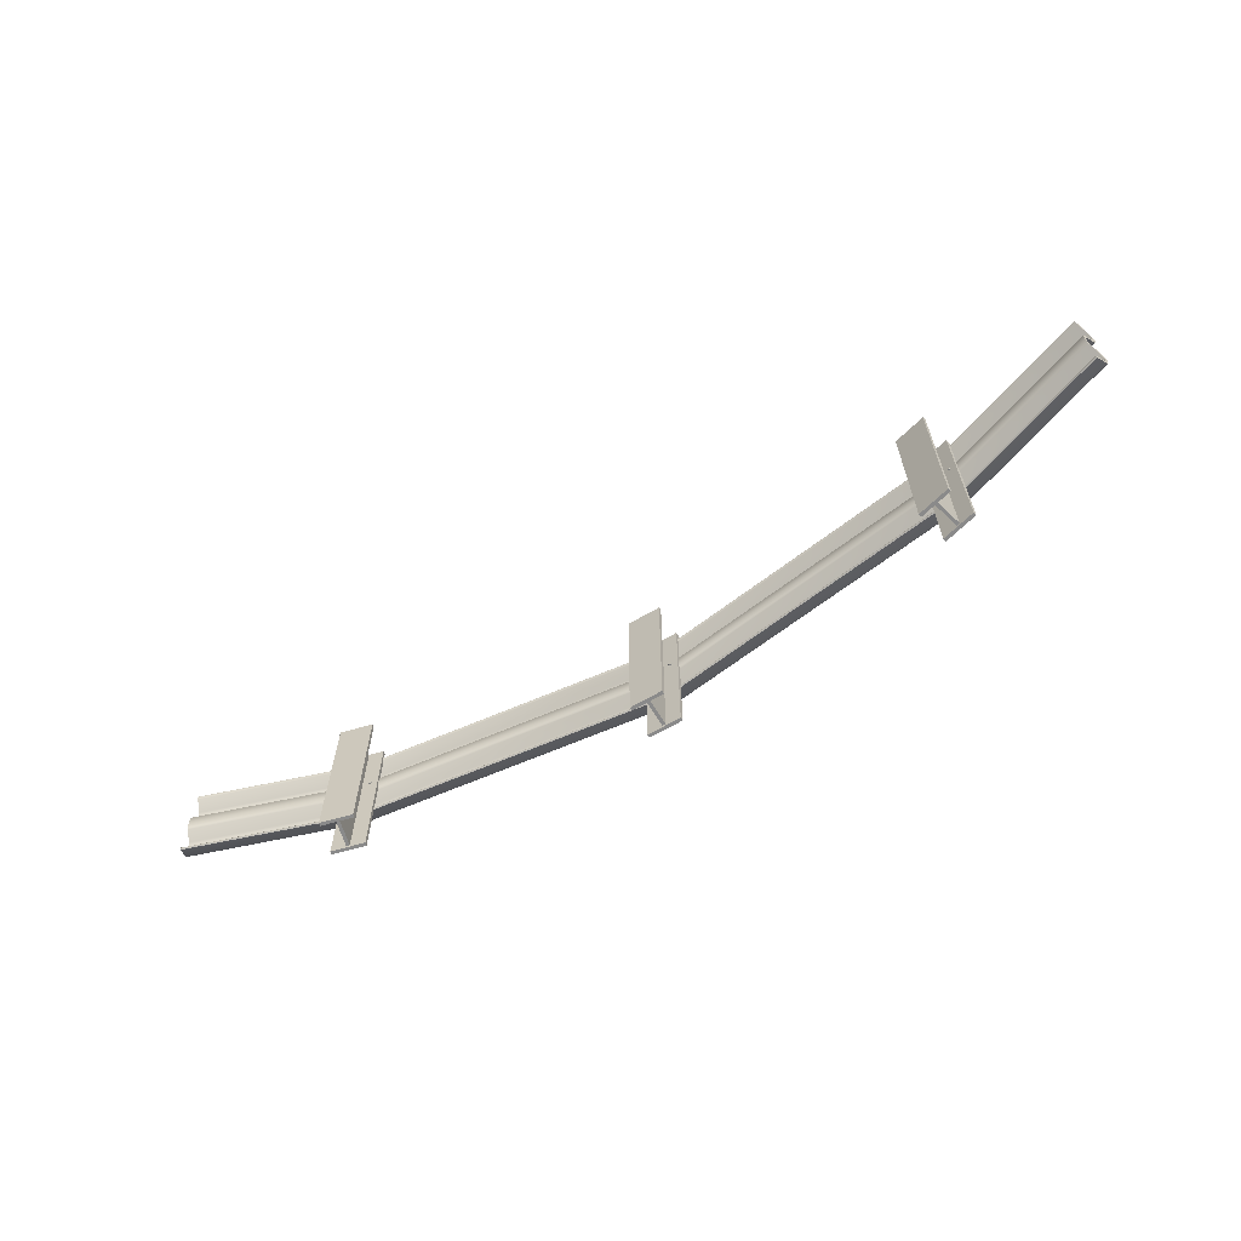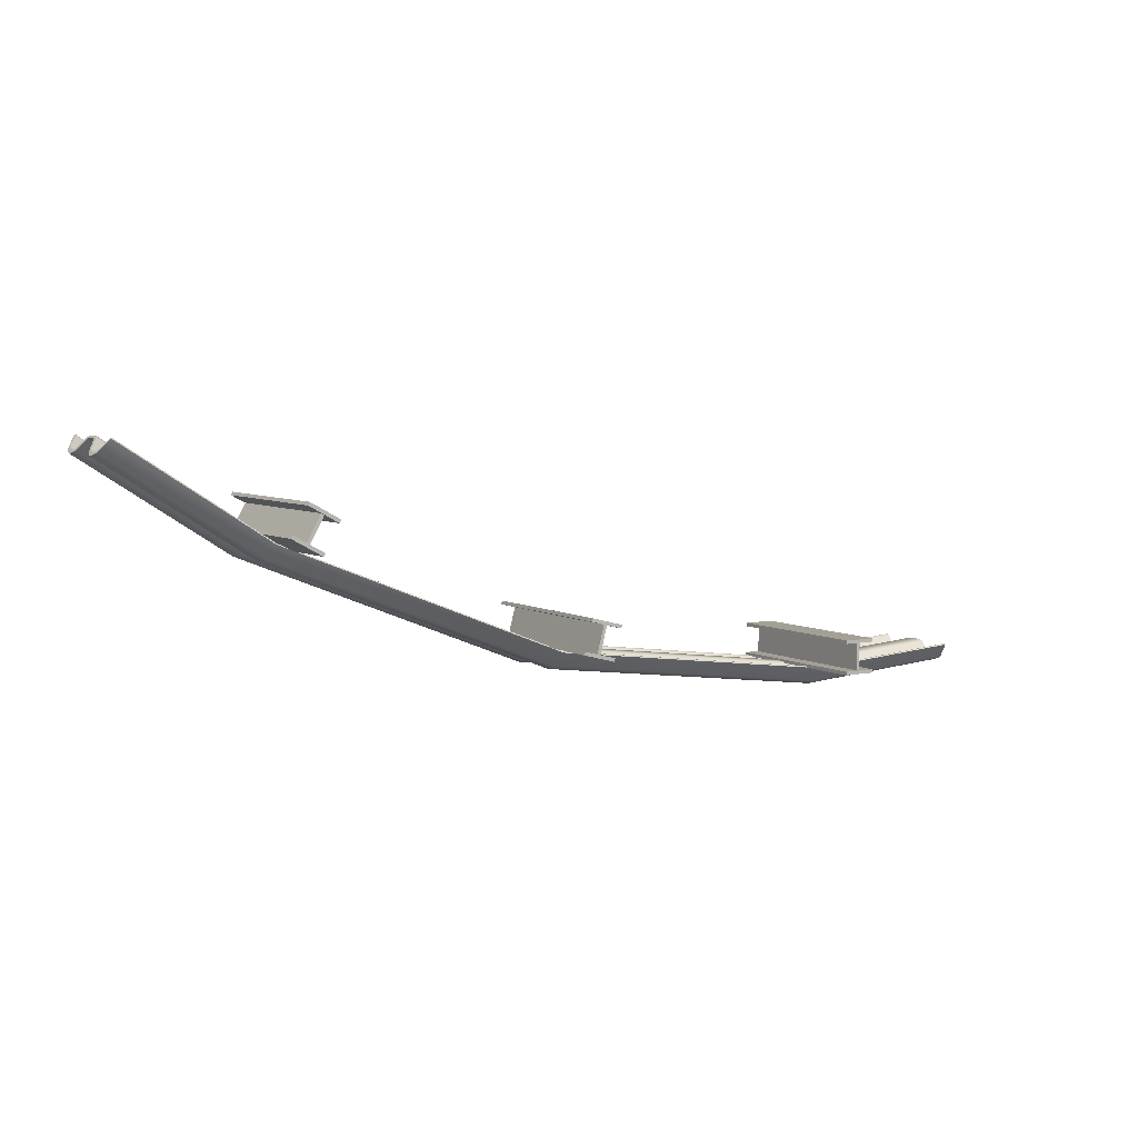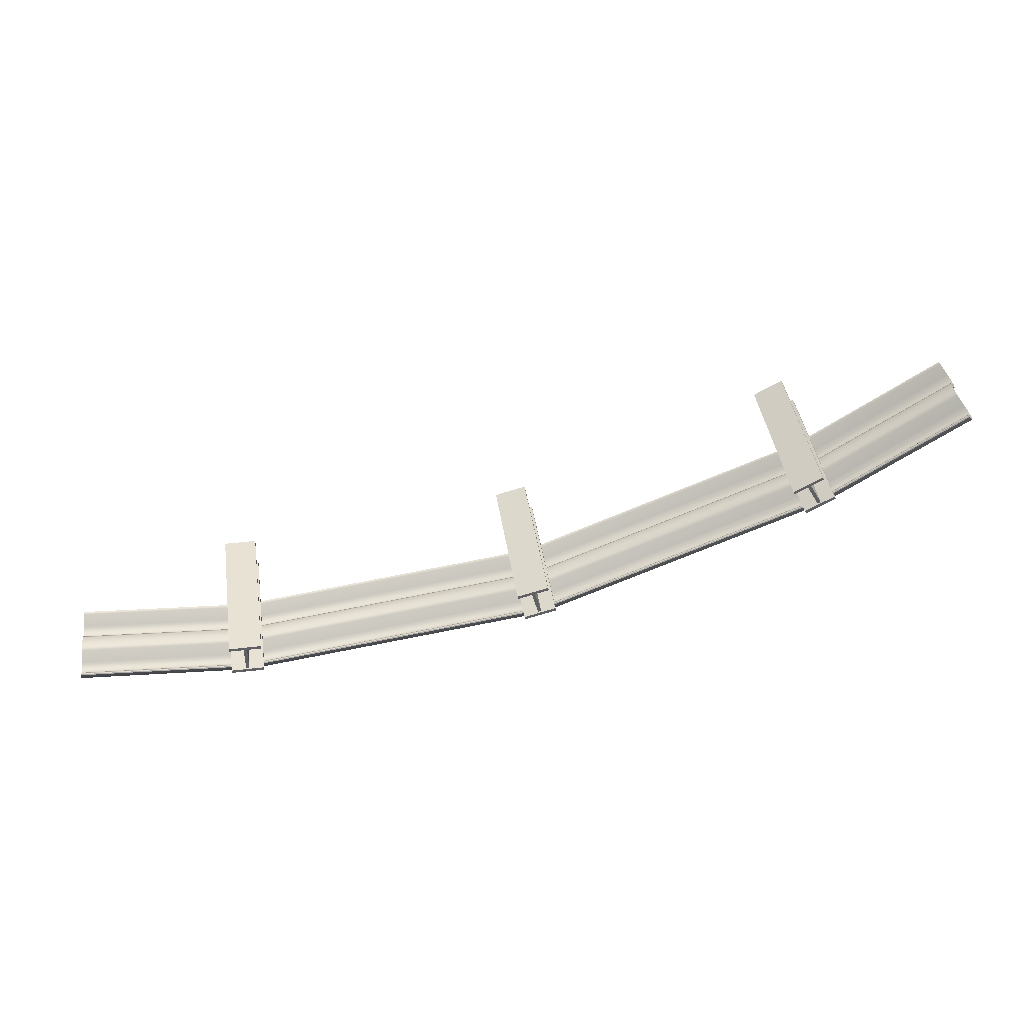
<metadata>
{"format":"obj","ext":"obj","renderer":"f3d","projection":"perspective","resolution":1024,"background":"white","views":[{"elev":-63.6,"azim":45.4,"up":"+Y"},{"elev":5.7,"azim":-32.1,"up":"+Z"},{"elev":40.9,"azim":171.8,"up":"+Z"}]}
</metadata>
<code>
o barrier_45_degrees_model.470
v 230.6 -1.587 456.9
v 233.1 -1.587 466.5
v 233.1 47.48 466.5
v 231.6 -1.587 456.6
v 234 -1.587 466.2
v 234 47.48 466.2
v 231.6 47.48 456.6
v 230.6 47.48 456.9
v 139.8 20.21 487
v 140.2 19.28 487.6
v 95.52 19.28 516.5
v 142.2 16.42 491.2
v 98.03 16.42 519.8
v 96.07 19.78 517.2
v 95.62 20.71 516.6
v 95.09 20.21 515.9
v 142.2 17.5 491.3
v 98.05 17.5 519.9
v 140.6 19.78 488.4
v 142.3 16.9 491.5
v 98.24 16.9 520.1
v 98.23 16.59 520.1
v 142.3 16.59 491.5
v 230.8 16.42 456
v 230.9 16.59 456.3
v 325.4 19.28 439.7
v 229.8 19.28 451.9
v 325.4 16.42 443.9
v 325.4 20.21 439
v 229.6 20.21 451.2
v 325.4 22.13 438.4
v 229.4 22.13 450.6
v 229.4 23.3 450.6
v 139.5 22.13 486.4
v 325.4 23.3 438.4
v 139.5 23.3 486.4
v 325.4 25 439
v 229.6 25 451.2
v 229.8 25.93 451.9
v 139.8 25 487
v 325.4 25.93 439.7
v 140.2 25.93 487.6
v 325.4 28.23 443
v 230.6 28.23 455.1
v 325.4 29.23 443.6
v 230.7 29.23 455.6
v 141.7 28.23 490.4
v 95.51 25.93 516.5
v 97.47 28.23 519.1
v 142 29.23 490.9
v 97.83 32.49 519.6
v 97.83 29.23 519.6
v 142 32.49 490.9
v 230.7 32.49 455.6
v 98.3 28.56 520.2
v 97.94 27.57 519.7
v 142.4 28.56 491.6
v 98.3 33.15 520.2
v 97.94 34.14 519.7
v 142.4 33.15 491.6
v 142.1 34.14 491.1
v 230.9 33.15 456.4
v 230.9 28.56 456.4
v 230.8 34.14 455.8
v 325.4 33.15 444.3
v 325.4 28.56 444.3
v 140.6 36.29 488.4
v 325.4 34.14 443.8
v 230 36.29 452.8
v 140.2 37.21 487.7
v 229.8 37.21 452.1
v 325.4 36.29 440.6
v 325.4 37.21 439.9
v 229.7 38.42 451.6
v 140 38.42 487.3
v 325.4 38.42 439.4
v 229.7 39.58 451.5
v 140 39.58 487.3
v 140.2 41.01 487.7
v 229.8 41.01 452.1
v 325.4 39.58 439.3
v 325.4 41.01 439.9
v 230 41.93 452.8
v 140.6 41.93 488.4
v 95.62 41.01 516.6
v 96.07 41.93 517.2
v 98.05 44.21 519.9
v 142.2 44.21 491.3
v 142.3 44.81 491.5
v 230.8 44.21 456
v 98.24 44.81 520.1
v 230.9 44.81 456.3
v 142.3 45.12 491.5
v 98.23 45.12 520.1
v 325.4 44.21 443.9
v 325.4 44.81 444.2
v 230.9 45.12 456.3
v 325.4 45.12 444.2
v 230.8 45.29 456
v 142.2 45.29 491.2
v 377.9 45.12 447.9
v 325.4 45.29 443.9
v 377.9 44.81 447.9
v 377.9 44.21 447.6
v 378.4 41.93 444.3
v 378.6 41.5 442.7
v 378.5 41.01 443.6
v 378.5 42.43 443.4
v 325.4 41.93 440.6
v 325.4 41.5 439
v 377.9 45.29 447.5
v 325.4 42.43 439.7
v 325.4 39.58 438.4
v 229.4 39.58 450.6
v 229.6 41.5 451.2
v 229.4 38.42 450.6
v 139.5 39.58 486.4
v 139.5 38.42 486.4
v 325.4 38.42 438.4
v 229.6 36.72 451.2
v 139.8 36.72 487
v 95.08 36.72 515.9
v 140.2 35.78 487.6
v 95.51 35.78 516.5
v 229.8 35.78 451.9
v 97.47 33.48 519.1
v 141.7 33.48 490.4
v 230.6 33.48 455.1
v 325.4 33.48 443
v 325.4 35.78 439.7
v 378.6 36.72 442.7
v 325.4 36.72 439
v 378.5 35.78 443.4
v 378 33.48 446.6
v 378.4 36.29 444.3
v 378.5 37.21 443.5
v 378.5 38.42 443
v 378.7 38.42 442.1
v 378.5 39.58 443
v 378.7 39.58 442.1
v 377.9 34.14 447.4
v 378 32.49 447.2
v 377.8 33.15 448
v 377.8 28.56 448
v 378 28.23 446.6
v 378 29.23 447.2
v 377.9 27.57 447.4
v 378.4 25.42 444.3
v 325.4 27.57 443.8
v 378.5 25.93 443.4
v 378.5 24.5 443.5
v 325.4 25.42 440.6
v 378.6 25 442.7
v 378.5 23.29 443
v 325.4 24.5 439.9
v 325.4 23.29 439.4
v 229.8 24.5 452.1
v 230 25.42 452.8
v 140.6 25.42 488.4
v 142.1 27.57 491.1
v 230.8 27.57 455.8
v 96.07 25.42 517.2
v 140.2 24.5 487.7
v 95.61 24.5 516.6
v 95.08 25 515.9
v 94.73 23.3 515.4
v 95.3 23.29 516.2
v 140 22.14 487.3
v 140 23.29 487.3
v 95.29 22.14 516.2
v 94.72 22.13 515.4
v 140.2 20.71 487.7
v 229.8 20.71 452.1
v 230 19.79 452.8
v 325.4 17.5 443.9
v 230.8 17.5 456
v 325.4 19.79 440.6
v 325.4 16.9 444.2
v 230.9 16.9 456.3
v 325.4 16.59 444.2
v 377.9 16.42 447.5
v 377.9 16.59 447.9
v 377.9 16.9 447.9
v 378.5 19.28 443.4
v 378.4 19.79 444.3
v 378.5 20.71 443.6
v 378.6 20.21 442.7
v 377.9 17.5 447.6
v 325.4 20.71 439.9
v 229.7 22.14 451.5
v 325.4 22.14 439.3
v 229.7 23.29 451.6
v 378.5 22.14 443
v 378.7 22.13 442.1
v 378.7 23.3 442.1
v 325.4 32.49 443.6
v 95.61 37.21 516.6
v 96.07 36.29 517.2
v 95.3 38.42 516.2
v 94.73 38.42 515.4
v 95.29 39.58 516.2
v 94.72 39.58 515.4
v 95.09 41.5 515.9
v 139.8 41.5 487
v 95.52 42.43 516.5
v 98.03 45.29 519.8
v 140.2 42.43 487.6
v 229.8 42.43 451.9
v 236.3 48.06 456.2
v 226.3 -2.32 458.8
v 236.3 -2.32 456.2
v 226 -2.32 457.8
v 236 -2.32 455.2
v 236 48.06 455.2
v 226 48.06 457.8
v 226.3 48.06 458.8
v 238.5 -2.32 465.5
v 228.5 -2.32 467
v 238.3 -2.32 464.5
v 228.8 -2.32 468.1
v 238.5 48.06 465.5
v 238.3 48.06 464.5
v 228.5 48.06 467
v 228.8 48.06 468.1
v 234.5 31.14 457.1
v 233.9 31.19 457.2
v 233.5 30.67 457.3
v 233.2 31.19 454.7
v 232.9 30.67 454.8
v 233.8 30.1 457.3
v 234.4 30.04 457.1
v 234.1 30.56 454.4
v 233.9 31.14 454.5
v 234.8 30.56 457
v 233.8 30.04 454.5
v 233.1 30.1 454.7
v 228.8 31.22 458.5
v 228.2 31.11 458.7
v 228 30.51 458.8
v 227.5 31.11 456.2
v 227.3 30.51 456.2
v 228.4 30.02 458.7
v 229 30.13 458.5
v 227.7 30.02 456.1
v 228.3 30.13 455.9
v 228.5 30.73 455.9
v 228.1 31.22 456
v 229.2 30.73 458.4
v 325 -1.587 444.8
v 325 -1.587 454.6
v 325 47.48 454.6
v 326.1 -1.587 444.8
v 326.1 -1.587 454.6
v 326.1 47.48 454.6
v 326.1 47.48 444.8
v 325 47.48 444.8
v 330.7 48.06 445.5
v 320.4 -2.32 445.5
v 330.7 -2.32 445.5
v 320.4 -2.32 444.5
v 330.7 -2.32 444.5
v 330.7 48.06 444.5
v 320.4 48.06 444.5
v 320.4 48.06 445.5
v 330.6 48.06 454.1
v 330.6 -2.32 455.1
v 330.6 -2.32 454.1
v 320.5 -2.32 454.1
v 330.6 48.06 455.1
v 320.5 -2.32 455.1
v 320.5 48.06 454.1
v 320.5 48.06 455.1
v 328.1 30.1 445.9
v 327.8 30.67 445.9
v 327.8 30.67 443.3
v 328.2 31.19 443.3
v 328.8 31.14 445.9
v 328.2 31.19 445.9
v 328.7 30.04 445.9
v 328.1 30.1 443.3
v 329.1 30.56 443.3
v 328.7 30.04 443.3
v 329.1 30.56 445.9
v 328.8 31.14 443.3
v 322.1 30.51 445.9
v 322.3 31.11 443.3
v 322 30.51 443.3
v 322.3 31.11 445.9
v 322.5 30.02 445.9
v 322.9 31.22 445.9
v 322.9 31.22 443.3
v 323.3 30.73 443.3
v 322.5 30.02 443.3
v 323.3 30.73 445.9
v 323.1 30.13 443.3
v 323.1 30.13 445.9
v 142.1 -1.587 492.3
v 146.9 -1.587 500.9
v 146.9 47.48 500.9
v 143.1 -1.587 491.7
v 147.8 -1.587 500.4
v 147.8 47.48 500.4
v 143.1 47.48 491.7
v 142.1 47.48 492.3
v 147.5 48.06 490.2
v 138.5 -2.32 495.2
v 147.5 -2.32 490.2
v 138 -2.32 494.3
v 147 -2.32 489.3
v 147 48.06 489.3
v 138 48.06 494.3
v 138.5 48.06 495.2
v 152 -2.32 498.6
v 142.7 -2.32 502.6
v 151.5 -2.32 497.7
v 143.2 -2.32 503.5
v 151.5 48.06 497.7
v 152 48.06 498.6
v 142.7 48.06 502.6
v 143.2 48.06 503.5
v 146 31.14 491.4
v 145.4 31.19 491.7
v 145.1 30.67 491.9
v 144.2 31.19 489.4
v 143.8 30.67 489.6
v 145.3 30.1 491.8
v 145.9 30.04 491.5
v 144.1 30.1 489.5
v 145 30.56 489
v 144.6 30.04 489.2
v 146.2 30.56 491.3
v 144.7 31.14 489.1
v 140.8 31.22 494.3
v 140.1 30.51 494.7
v 140.5 30.02 494.5
v 138.8 30.51 492.4
v 140.3 31.11 494.6
v 139 31.11 492.3
v 139.5 31.22 492
v 139.9 30.73 491.8
v 141 30.13 494.2
v 141.2 30.73 494.1
v 139.2 30.02 492.2
v 139.7 30.13 491.9
f 1 2 3
f 2 1 4
f 2 4 5
f 3 6 7
f 3 7 8
f 1 3 8
f 5 7 6
f 5 4 7
f 9 10 11
f 11 10 12
f 11 12 13
f 13 14 11
f 15 11 14
f 15 16 11
f 9 11 16
f 17 14 18
f 17 19 14
f 19 15 14
f 13 18 14
f 20 17 18
f 13 21 18
f 20 18 21
f 13 22 21
f 22 20 21
f 13 23 22
f 22 23 20
f 24 23 12
f 13 12 23
f 24 25 23
f 25 20 23
f 26 24 27
f 26 28 24
f 28 25 24
f 27 24 12
f 29 26 27
f 30 27 10
f 27 12 10
f 29 27 30
f 30 10 9
f 31 30 32
f 31 29 30
f 32 30 9
f 33 32 34
f 32 9 34
f 35 31 32
f 35 32 33
f 33 34 36
f 37 33 38
f 37 35 33
f 38 33 36
f 39 38 40
f 38 36 40
f 41 37 38
f 41 38 39
f 39 40 42
f 43 39 44
f 43 41 39
f 44 39 42
f 45 44 46
f 45 43 44
f 46 44 47
f 44 42 47
f 47 42 48
f 47 48 49
f 50 47 49
f 46 47 50
f 51 50 52
f 51 53 50
f 54 50 53
f 50 49 52
f 54 46 50
f 55 51 52
f 49 55 52
f 49 56 55
f 56 57 55
f 57 58 55
f 55 58 51
f 59 51 58
f 60 59 58
f 57 60 58
f 60 61 59
f 62 61 60
f 63 60 57
f 63 62 60
f 62 64 61
f 65 64 62
f 66 65 62
f 66 62 63
f 64 67 61
f 65 68 64
f 68 69 64
f 64 69 67
f 69 70 67
f 69 71 70
f 68 72 69
f 72 71 69
f 73 74 71
f 72 73 71
f 71 75 70
f 71 74 75
f 73 76 74
f 76 77 74
f 74 78 75
f 74 77 78
f 77 79 78
f 77 80 79
f 76 81 77
f 81 80 77
f 81 82 80
f 82 83 80
f 80 84 79
f 80 83 84
f 85 84 86
f 85 79 84
f 84 87 86
f 84 88 87
f 83 88 84
f 87 88 89
f 83 90 88
f 90 89 88
f 87 89 91
f 92 93 89
f 89 93 94
f 89 94 91
f 90 92 89
f 95 92 90
f 95 96 92
f 96 97 92
f 92 97 93
f 96 98 97
f 97 99 100
f 98 99 97
f 97 100 93
f 101 102 98
f 98 102 99
f 103 98 96
f 103 101 98
f 101 103 104
f 104 103 96
f 105 104 95
f 101 104 105
f 104 96 95
f 106 105 107
f 106 108 105
f 107 105 109
f 101 105 108
f 105 95 109
f 107 109 82
f 82 109 83
f 109 90 83
f 109 95 90
f 108 106 110
f 111 108 112
f 101 108 111
f 108 110 112
f 106 113 110
f 110 114 115
f 112 110 115
f 110 113 114
f 113 116 114
f 115 114 117
f 114 118 117
f 114 116 118
f 113 119 116
f 119 120 116
f 116 121 118
f 116 120 121
f 118 121 122
f 122 121 123
f 120 123 121
f 122 123 124
f 120 125 123
f 123 126 124
f 123 127 126
f 125 127 123
f 128 53 127
f 126 127 53
f 125 128 127
f 128 54 53
f 129 54 128
f 130 129 128
f 130 128 125
f 131 130 132
f 132 130 125
f 131 133 130
f 133 129 130
f 133 134 129
f 134 133 135
f 133 136 135
f 133 131 136
f 135 136 73
f 136 137 76
f 137 136 131
f 136 76 73
f 137 131 138
f 138 139 137
f 137 81 76
f 137 139 81
f 139 82 81
f 139 107 82
f 138 140 139
f 139 140 106
f 139 106 107
f 106 140 113
f 140 119 113
f 140 138 119
f 138 131 132
f 138 132 119
f 135 73 72
f 141 135 72
f 134 135 141
f 141 142 134
f 141 143 142
f 143 141 68
f 141 72 68
f 144 143 65
f 144 142 143
f 143 68 65
f 145 146 144
f 144 146 142
f 144 65 66
f 147 144 66
f 145 144 147
f 145 147 148
f 147 66 149
f 148 147 149
f 145 148 150
f 151 148 152
f 148 149 152
f 148 153 150
f 148 151 153
f 154 151 155
f 154 153 151
f 151 152 155
f 154 155 156
f 156 155 157
f 155 158 157
f 155 152 158
f 157 158 159
f 158 160 159
f 158 161 160
f 152 161 158
f 161 57 160
f 152 149 161
f 161 63 57
f 149 63 161
f 162 160 56
f 162 159 160
f 56 160 57
f 163 159 162
f 163 162 164
f 162 165 164
f 49 162 56
f 49 48 162
f 162 48 165
f 42 40 165
f 40 166 165
f 167 165 166
f 167 164 165
f 42 165 48
f 168 169 167
f 169 164 167
f 168 167 170
f 167 171 170
f 167 166 171
f 170 171 16
f 36 34 171
f 34 16 171
f 36 171 166
f 172 170 15
f 172 168 170
f 170 16 15
f 173 168 172
f 19 172 15
f 174 172 19
f 174 173 172
f 175 174 176
f 175 177 174
f 177 173 174
f 176 174 19
f 178 175 176
f 179 176 17
f 176 19 17
f 178 176 179
f 179 17 20
f 180 179 25
f 180 178 179
f 25 179 20
f 181 180 28
f 28 180 25
f 182 178 180
f 181 182 180
f 183 181 184
f 183 182 181
f 184 181 28
f 183 184 185
f 186 184 187
f 186 185 184
f 187 184 26
f 184 28 26
f 188 185 177
f 183 185 188
f 185 189 177
f 185 186 189
f 189 190 173
f 189 191 190
f 177 189 173
f 186 191 189
f 191 192 190
f 193 156 191
f 191 156 192
f 186 193 191
f 193 154 156
f 193 186 187
f 193 187 194
f 154 193 194
f 194 187 29
f 195 194 31
f 194 29 31
f 154 194 195
f 154 195 153
f 153 195 35
f 195 31 35
f 190 192 169
f 192 163 169
f 156 157 192
f 192 157 163
f 190 169 168
f 173 190 168
f 183 188 175
f 188 177 175
f 187 26 29
f 183 175 178
f 182 183 178
f 169 163 164
f 40 36 166
f 157 159 163
f 150 153 37
f 153 35 37
f 145 150 41
f 150 37 41
f 149 66 63
f 145 41 43
f 146 145 43
f 146 43 45
f 142 146 45
f 134 142 196
f 142 45 196
f 196 45 46
f 196 46 54
f 129 196 54
f 134 196 129
f 119 132 120
f 132 125 120
f 124 197 122
f 124 198 197
f 126 198 124
f 126 59 198
f 59 67 198
f 198 67 70
f 198 70 197
f 70 199 197
f 199 122 197
f 200 199 201
f 199 200 122
f 199 78 201
f 199 75 78
f 70 75 199
f 200 201 202
f 201 203 202
f 78 85 201
f 201 85 203
f 204 202 203
f 205 204 203
f 203 85 86
f 203 86 205
f 94 206 205
f 206 207 205
f 205 207 204
f 94 205 86
f 206 100 207
f 99 207 100
f 208 204 207
f 99 208 207
f 208 115 204
f 102 208 99
f 102 112 208
f 112 115 208
f 93 206 94
f 93 100 206
f 115 117 204
f 204 117 202
f 202 117 118
f 202 118 200
f 118 122 200
f 59 126 51
f 126 53 51
f 111 112 102
f 101 111 102
f 94 87 91
f 94 86 87
f 78 79 85
f 59 61 67
f 34 9 16
f 209 210 211
f 211 210 212
f 211 212 213
f 214 211 213
f 214 209 211
f 209 214 215
f 215 214 213
f 209 215 216
f 216 215 212
f 215 213 212
f 209 216 210
f 216 212 210
f 217 218 219
f 217 220 218
f 221 220 217
f 222 217 219
f 222 221 217
f 221 222 223
f 223 222 219
f 221 223 224
f 224 223 218
f 223 219 218
f 221 224 220
f 224 218 220
f 225 226 227
f 227 226 228
f 227 228 229
f 230 227 229
f 225 227 230
f 225 230 231
f 225 232 233
f 226 225 233
f 225 231 234
f 225 234 232
f 234 231 235
f 231 236 235
f 231 230 236
f 232 236 229
f 232 235 236
f 230 229 236
f 234 235 232
f 232 228 233
f 232 229 228
f 226 233 228
f 237 238 239
f 239 238 240
f 239 240 241
f 242 239 241
f 237 239 242
f 237 242 243
f 243 242 244
f 242 241 244
f 243 244 245
f 246 245 244
f 246 244 241
f 246 240 247
f 246 241 240
f 237 246 247
f 237 248 246
f 248 245 246
f 237 243 248
f 248 243 245
f 238 247 240
f 238 237 247
f 249 250 251
f 250 249 252
f 250 252 253
f 251 254 255
f 251 255 256
f 249 251 256
f 253 255 254
f 253 252 255
f 257 258 259
f 259 258 260
f 259 260 261
f 262 259 261
f 262 257 259
f 257 263 264
f 257 262 263
f 257 264 258
f 264 263 260
f 264 260 258
f 263 262 261
f 263 261 260
f 265 266 267
f 266 268 267
f 269 270 266
f 266 270 268
f 265 269 266
f 269 265 271
f 271 265 267
f 269 271 272
f 272 271 268
f 271 267 268
f 269 272 270
f 272 268 270
f 273 274 275
f 274 276 275
f 277 278 274
f 274 278 276
f 277 274 273
f 277 273 279
f 279 273 280
f 273 275 280
f 281 280 275
f 281 282 280
f 279 280 282
f 283 282 281
f 283 279 282
f 277 279 283
f 277 283 281
f 277 281 284
f 281 276 284
f 281 275 276
f 278 277 284
f 278 284 276
f 285 286 287
f 285 288 286
f 289 285 287
f 290 285 289
f 290 288 285
f 288 291 286
f 288 290 291
f 292 286 291
f 290 292 291
f 292 287 286
f 292 293 287
f 290 294 292
f 294 295 292
f 292 295 293
f 296 293 295
f 296 289 293
f 289 287 293
f 294 296 295
f 290 289 296
f 290 296 294
f 297 298 299
f 298 297 300
f 298 300 301
f 299 302 303
f 299 303 304
f 297 299 304
f 301 303 302
f 301 300 303
f 305 306 307
f 307 306 308
f 307 308 309
f 310 307 309
f 310 305 307
f 305 310 311
f 311 310 309
f 305 311 312
f 312 311 308
f 311 309 308
f 305 312 306
f 312 308 306
f 313 314 315
f 313 316 314
f 317 313 315
f 317 318 313
f 318 316 313
f 318 317 319
f 318 319 320
f 318 320 316
f 320 319 314
f 320 314 316
f 319 317 315
f 319 315 314
f 321 322 323
f 323 322 324
f 323 324 325
f 326 323 325
f 321 323 326
f 321 326 327
f 327 326 328
f 326 325 328
f 329 328 325
f 329 330 328
f 327 328 330
f 331 330 329
f 331 327 330
f 321 327 331
f 321 331 329
f 321 329 332
f 329 324 332
f 329 325 324
f 322 321 332
f 322 332 324
f 333 334 335
f 335 334 336
f 333 337 334
f 334 337 338
f 334 338 336
f 337 333 339
f 333 340 339
f 333 341 342
f 333 342 340
f 333 335 341
f 341 343 344
f 342 341 344
f 341 335 343
f 340 344 343
f 335 336 343
f 340 343 336
f 342 344 340
f 340 338 339
f 340 336 338
f 337 339 338

</code>
